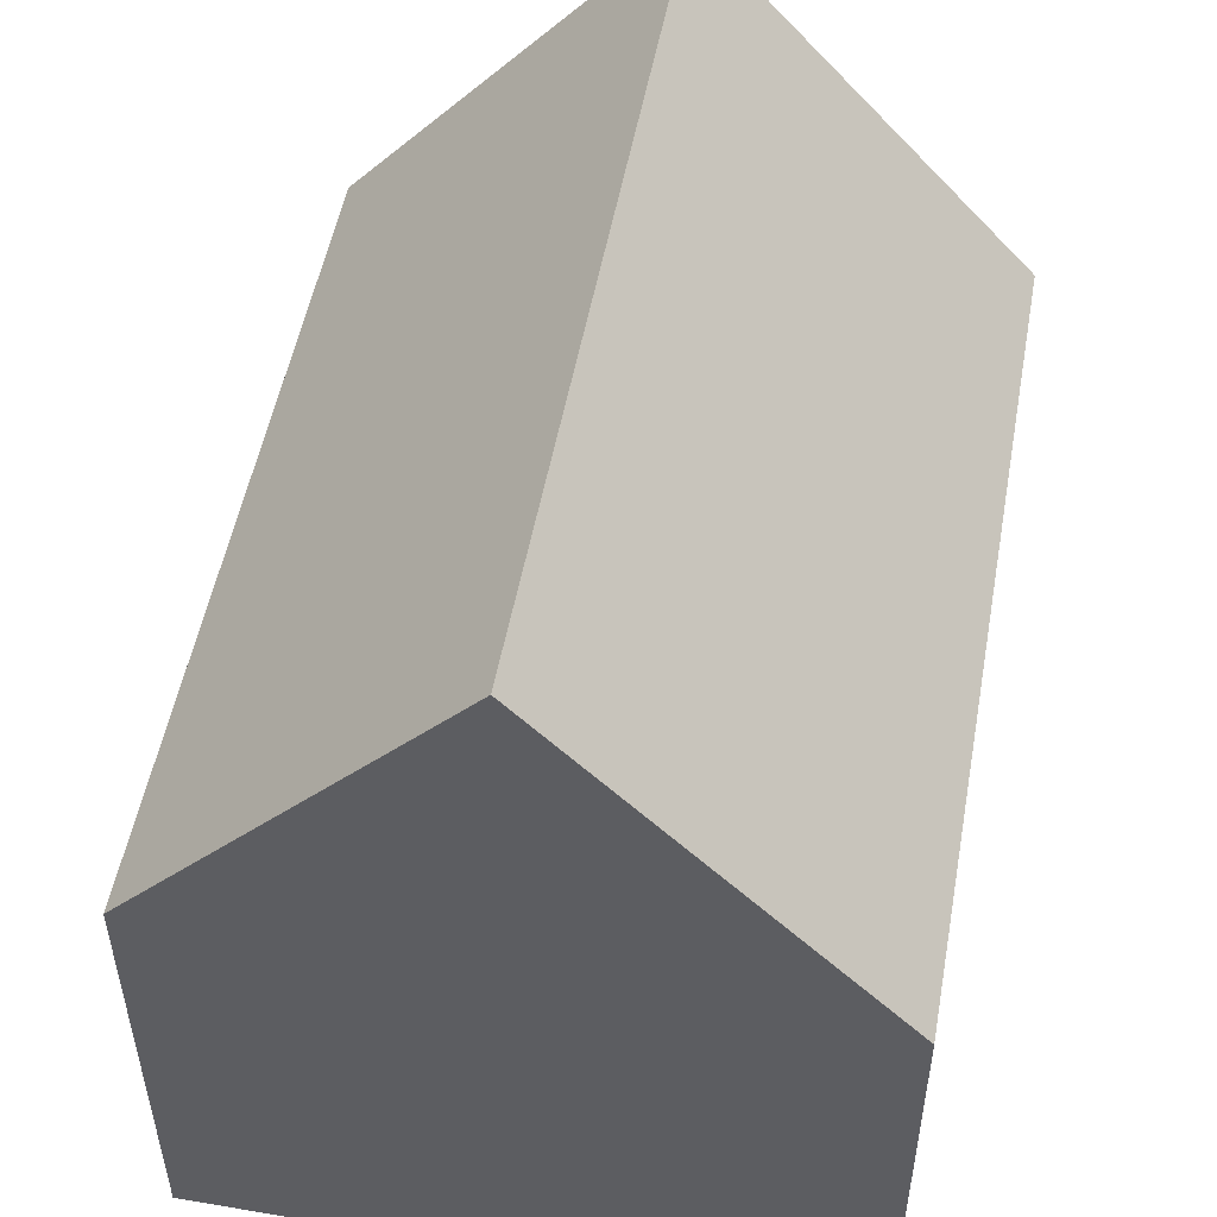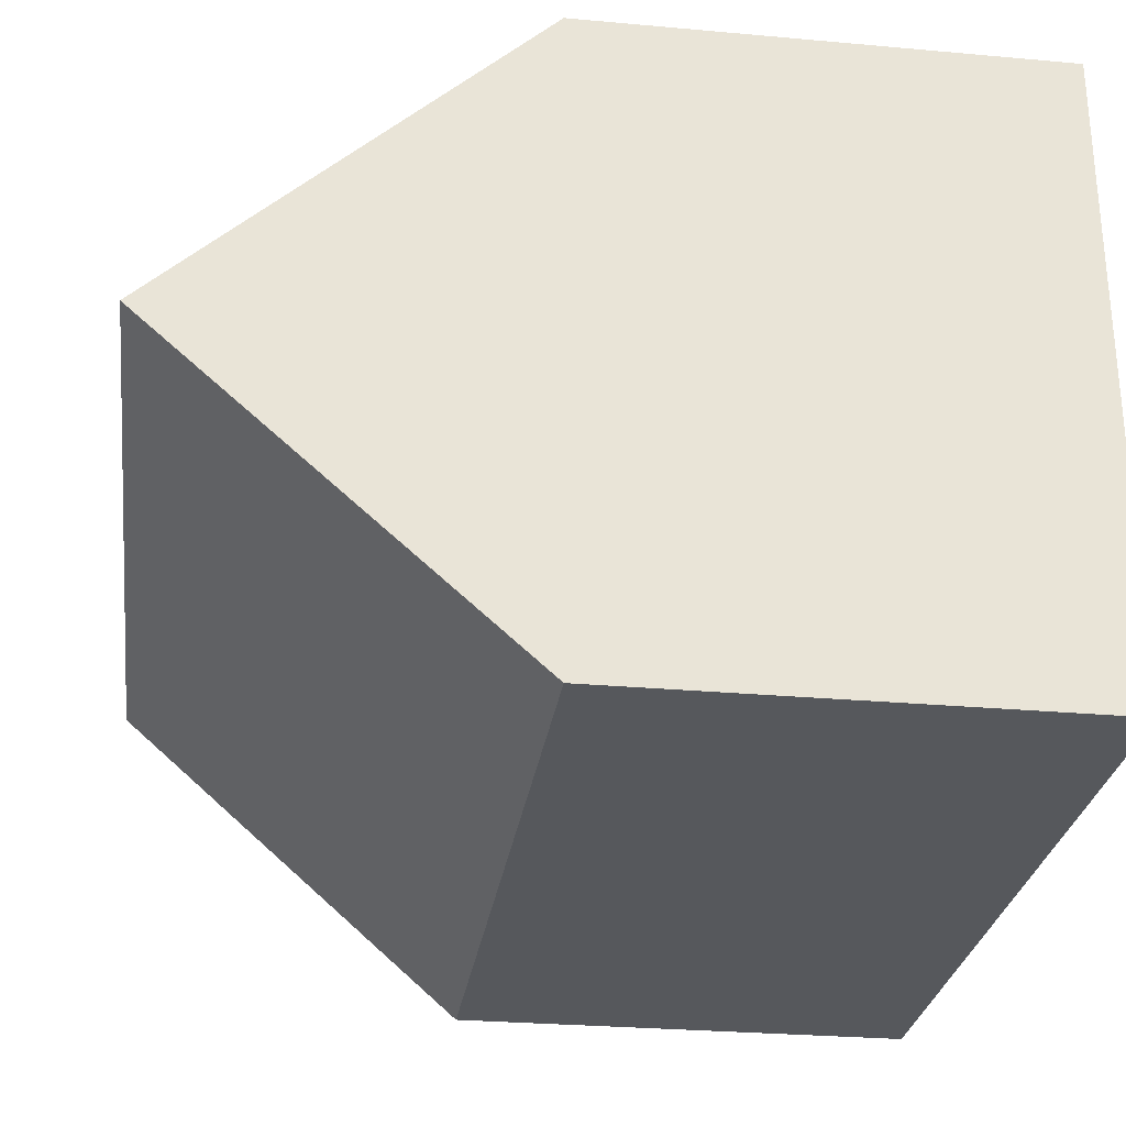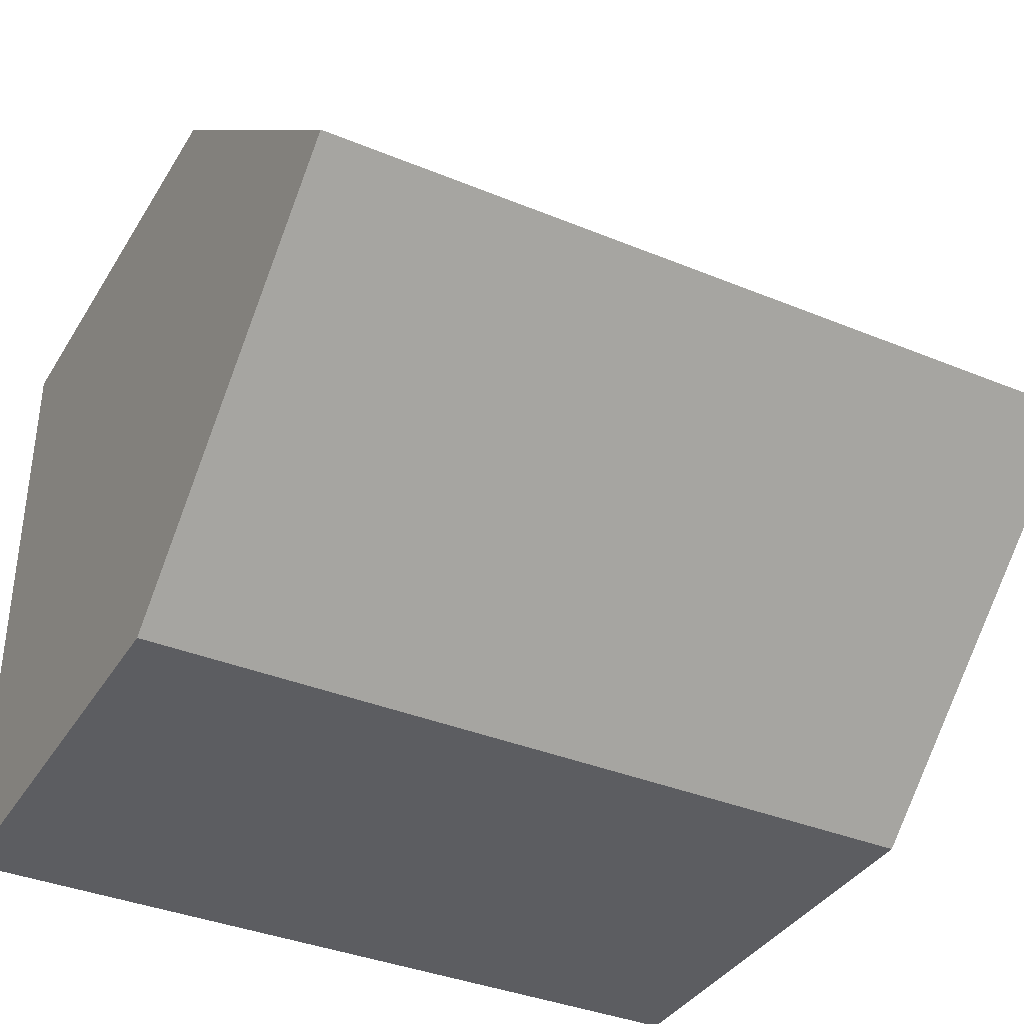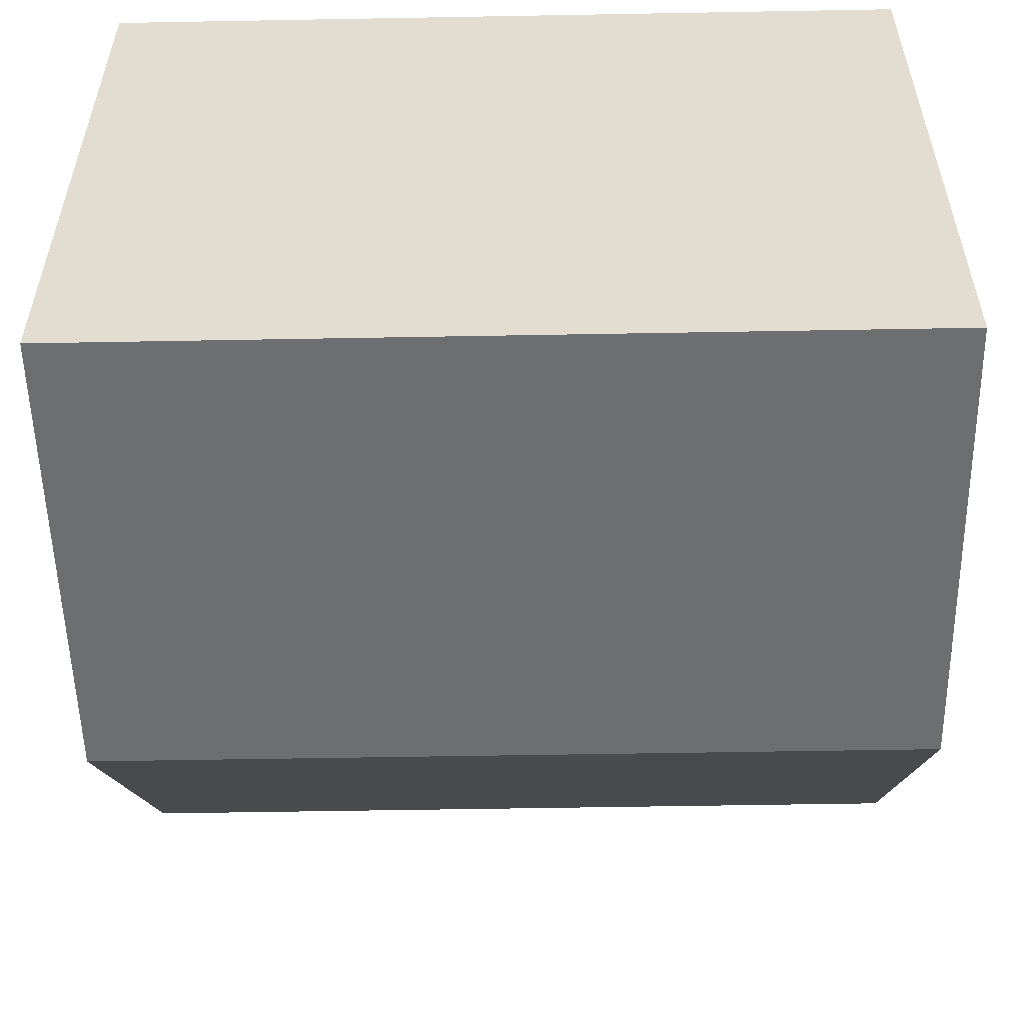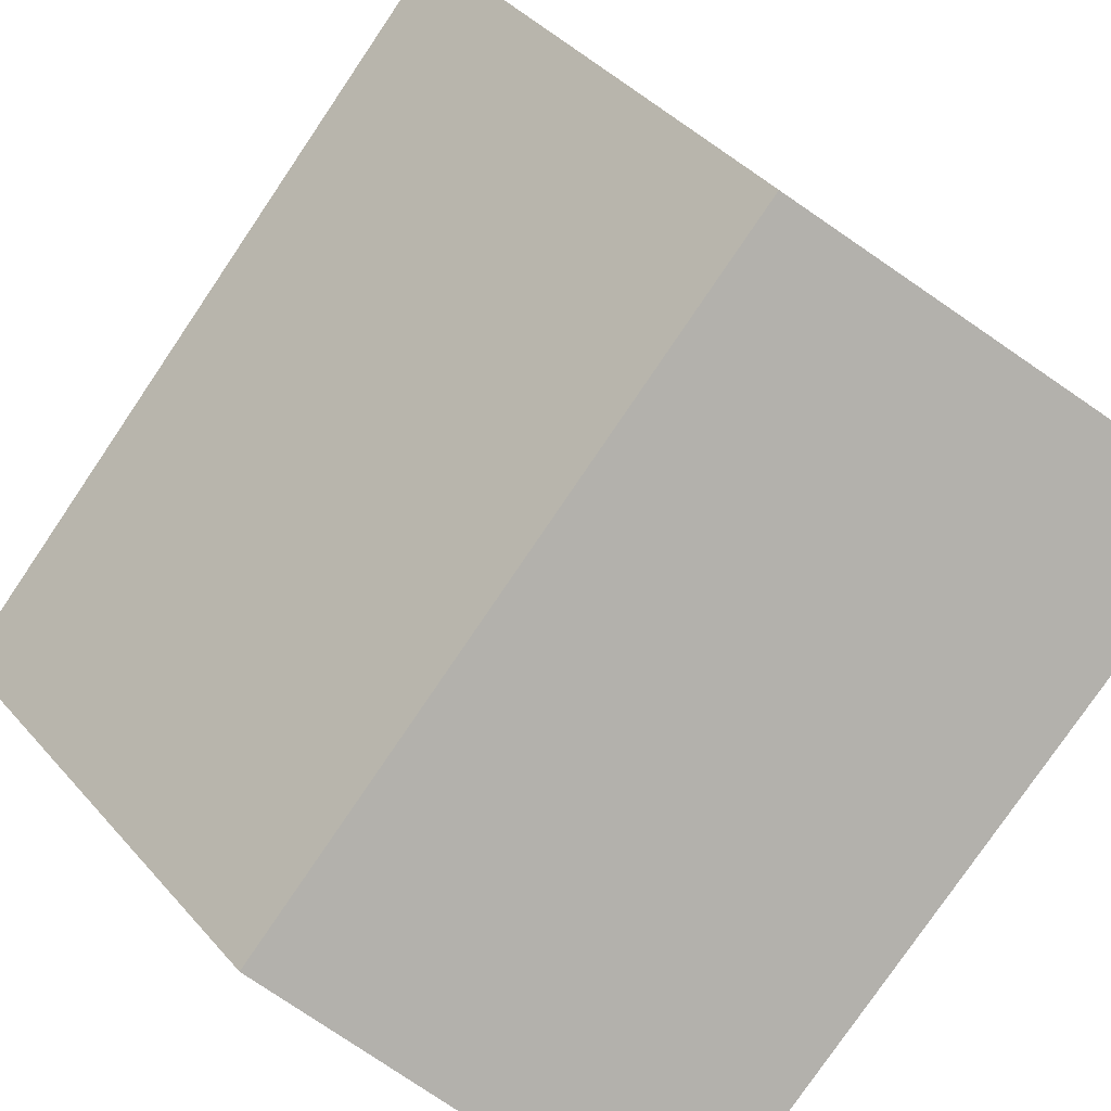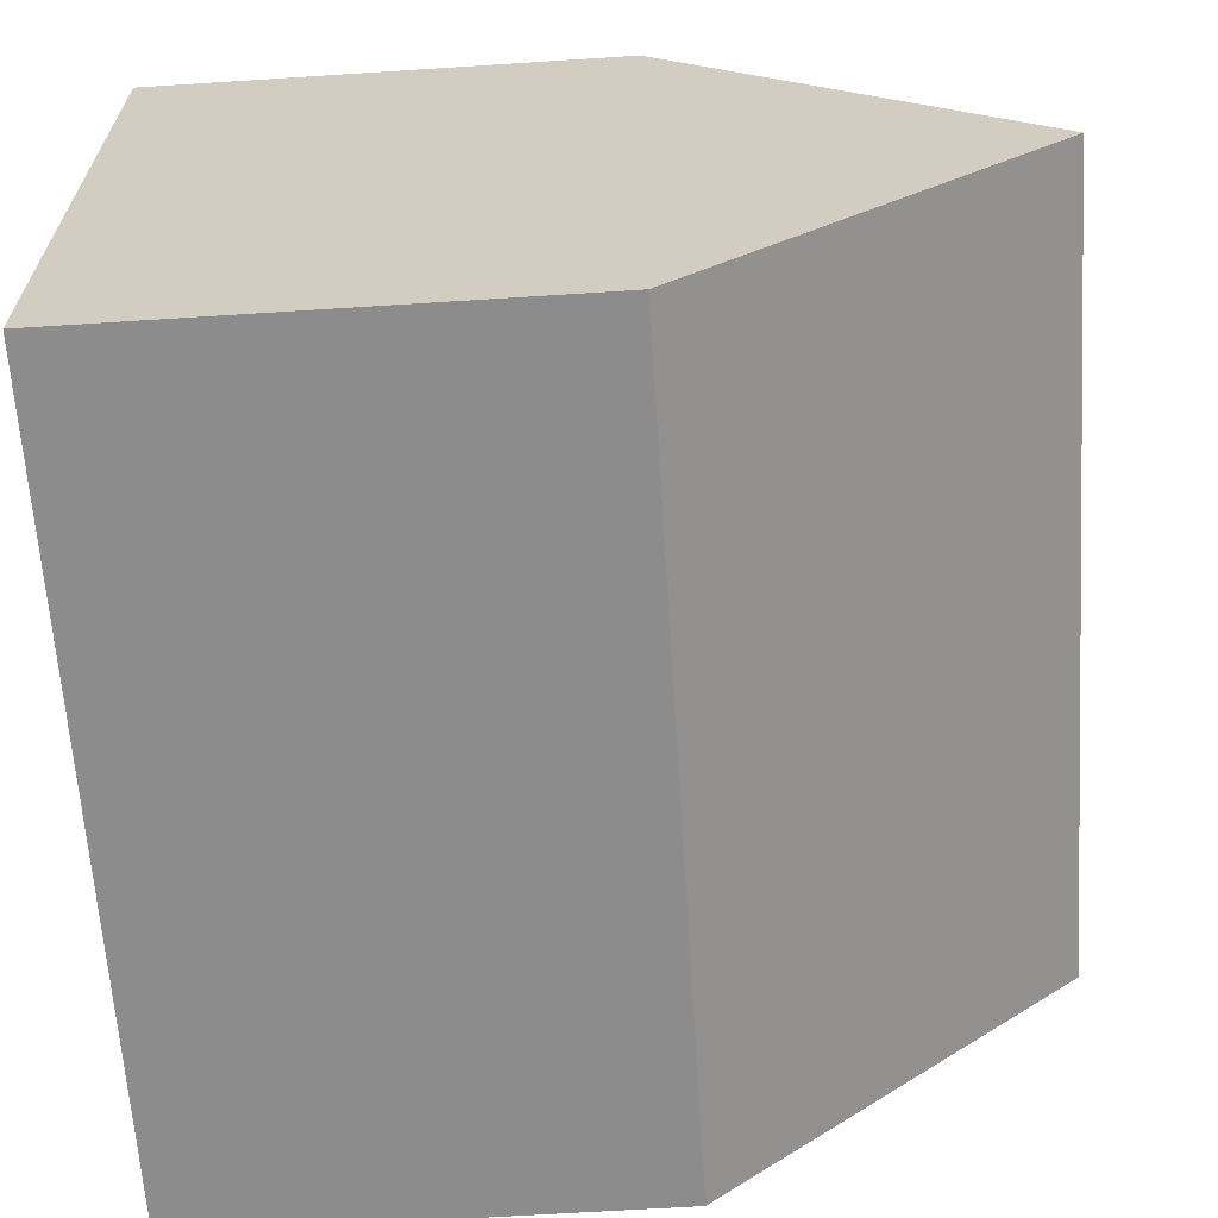
<metadata>
{"format":"obj","ext":"obj","renderer":"f3d","projection":"perspective","resolution":1024,"background":"white","views":[{"elev":51.7,"azim":-79.7,"up":"+Y"},{"elev":-27.9,"azim":-97.8,"up":"+Z"},{"elev":-37.0,"azim":152.0,"up":"+Z"},{"elev":-54.3,"azim":1.1,"up":"+Z"},{"elev":-79.0,"azim":-124.2,"up":"+Z"},{"elev":-64.3,"azim":93.7,"up":"+Z"}]}
</metadata>
<code>
v 0.3261 -0.004272 -0.2693
v 0.3261 -0.004272 0.3188
v -0.42 -0.004272 0.3188
v -0.42 -0.004272 -0.2693
v 0.3261 0.4252 -0.2693
v 0.3261 0.4252 0.3188
v -0.42 0.4252 0.3188
v -0.42 0.4252 -0.2693
v 0.3261 0.4252 -0.2693
v -0.42 0.4252 -0.2693
v -0.42 0.7537 0.01976
v 0.3261 0.7537 0.01976
f 1 2 3 4
f 1 5 6 2
f 2 6 7 3
f 3 7 8 4
f 5 1 4 8
f 5 8 10 9
f 9 10 11 12
f 7 6 12 11
f 7 11 8
f 5 12 6

</code>
